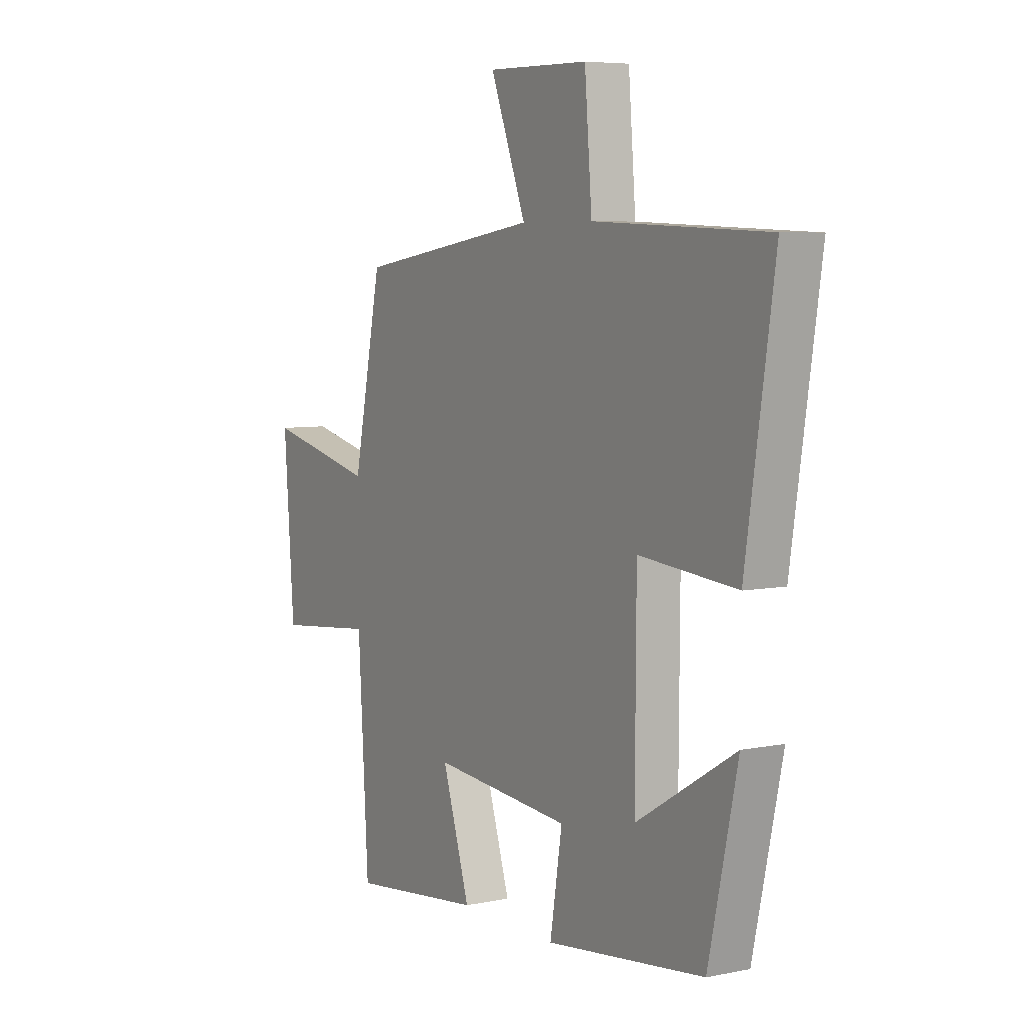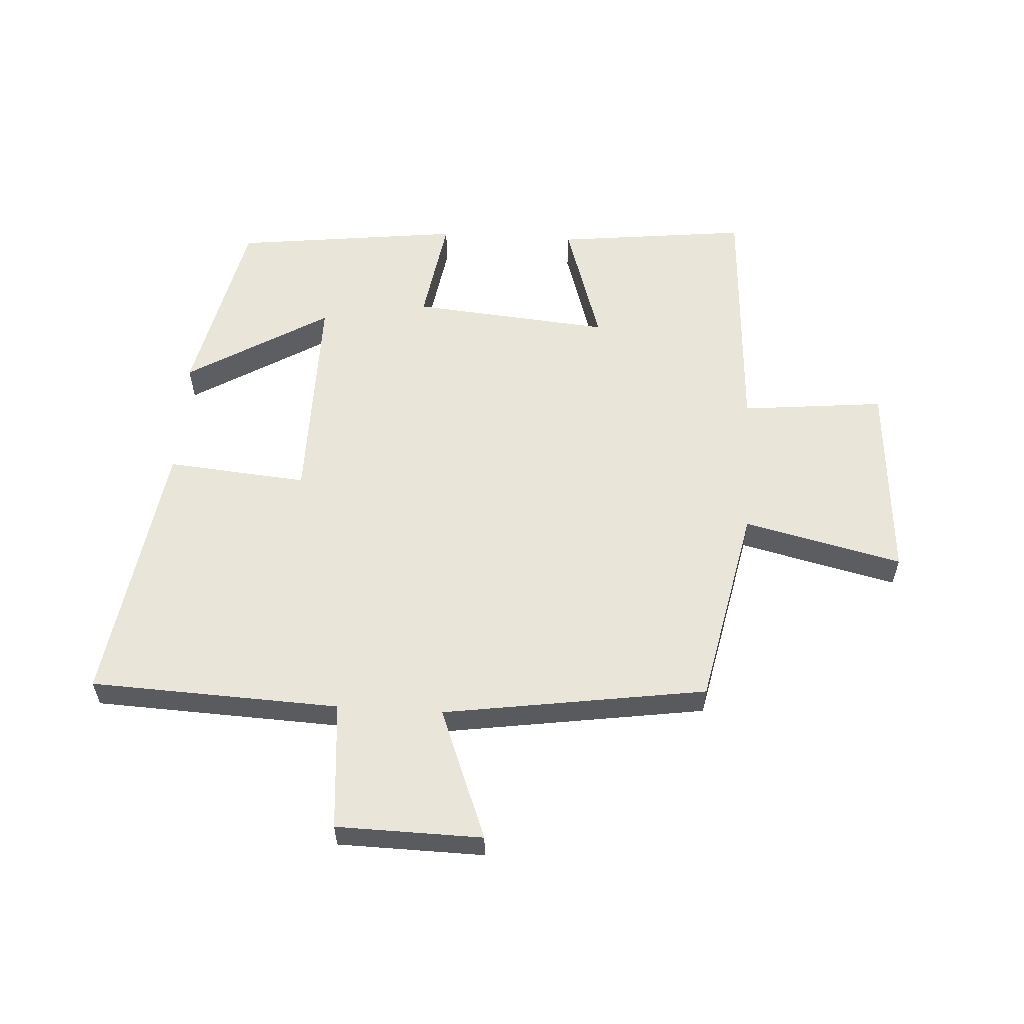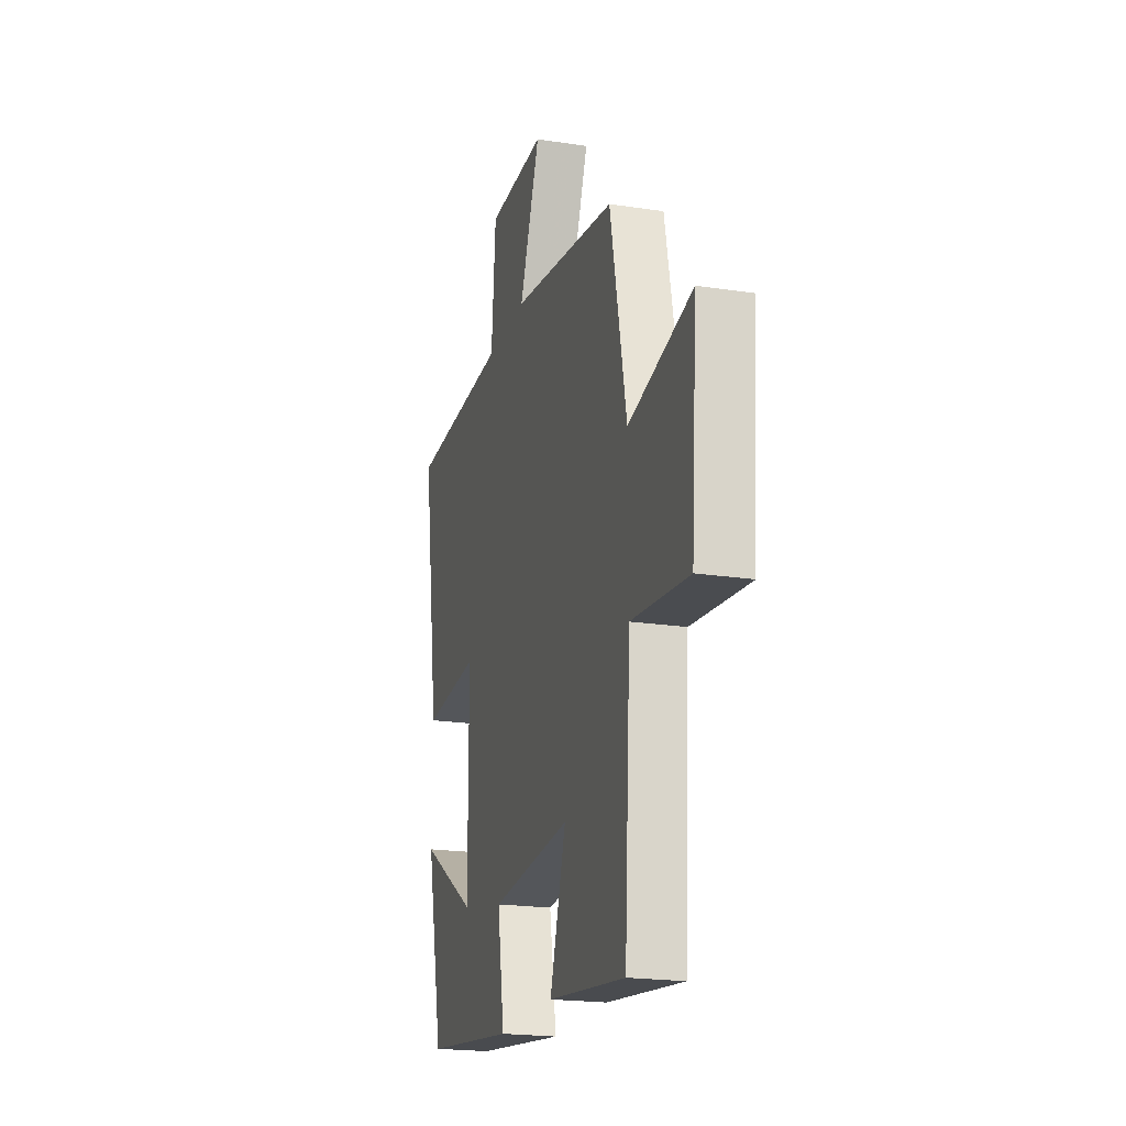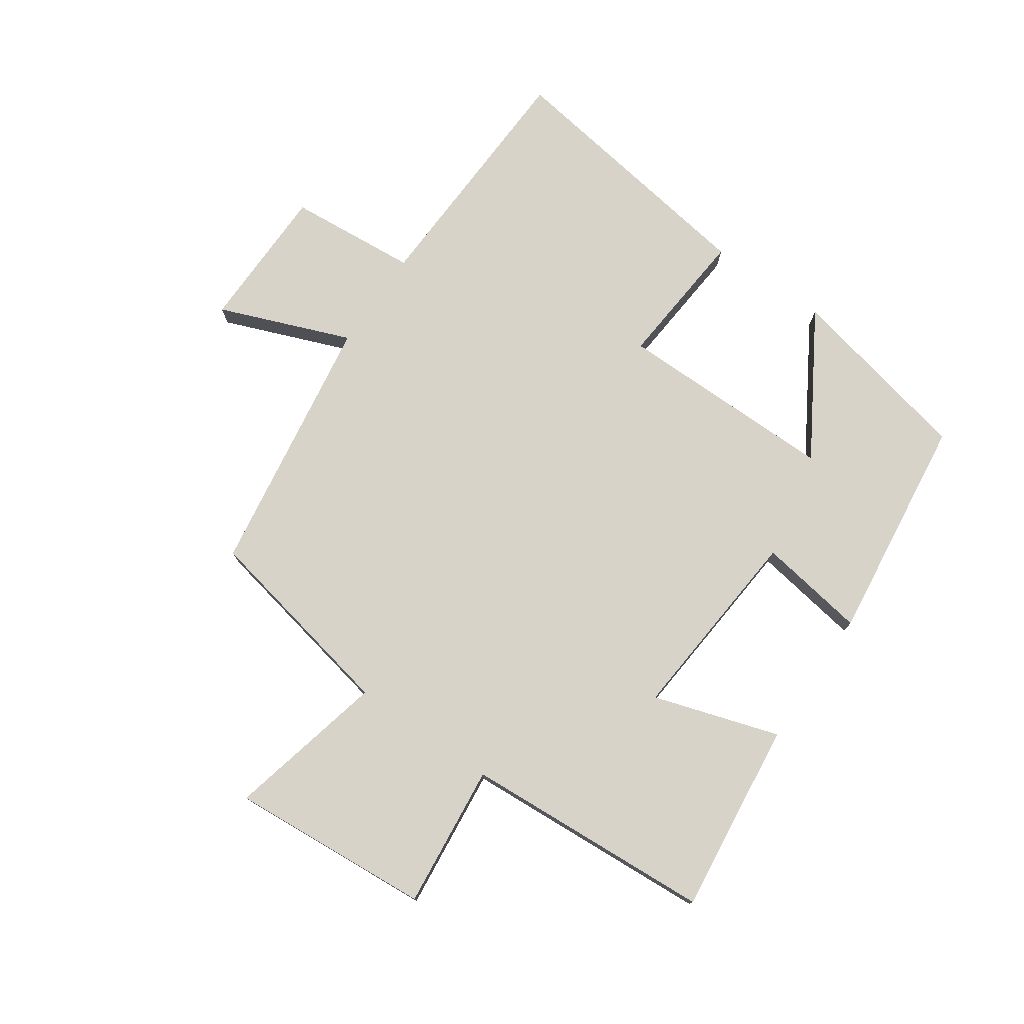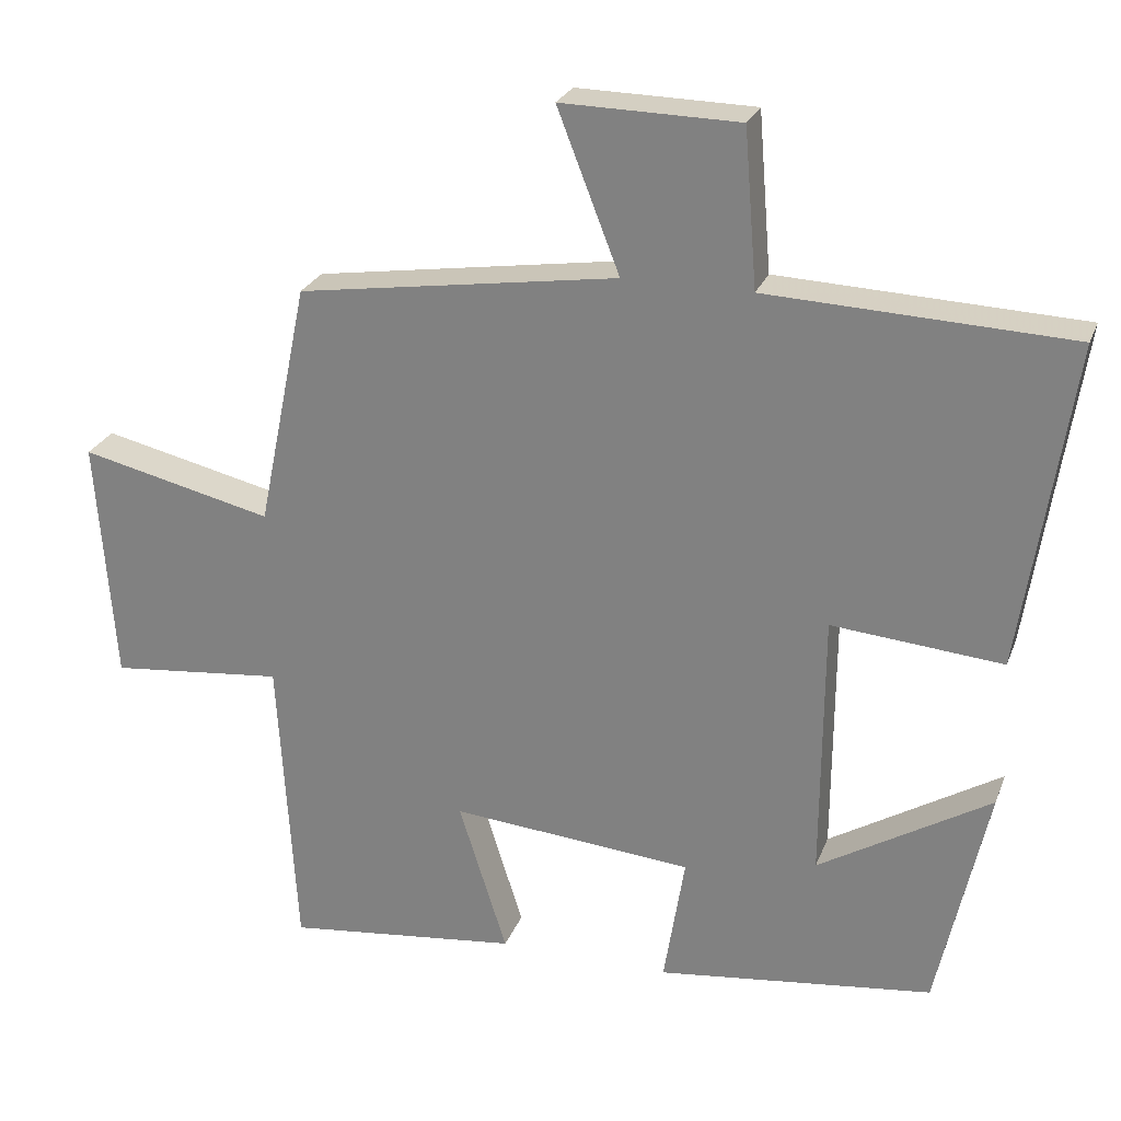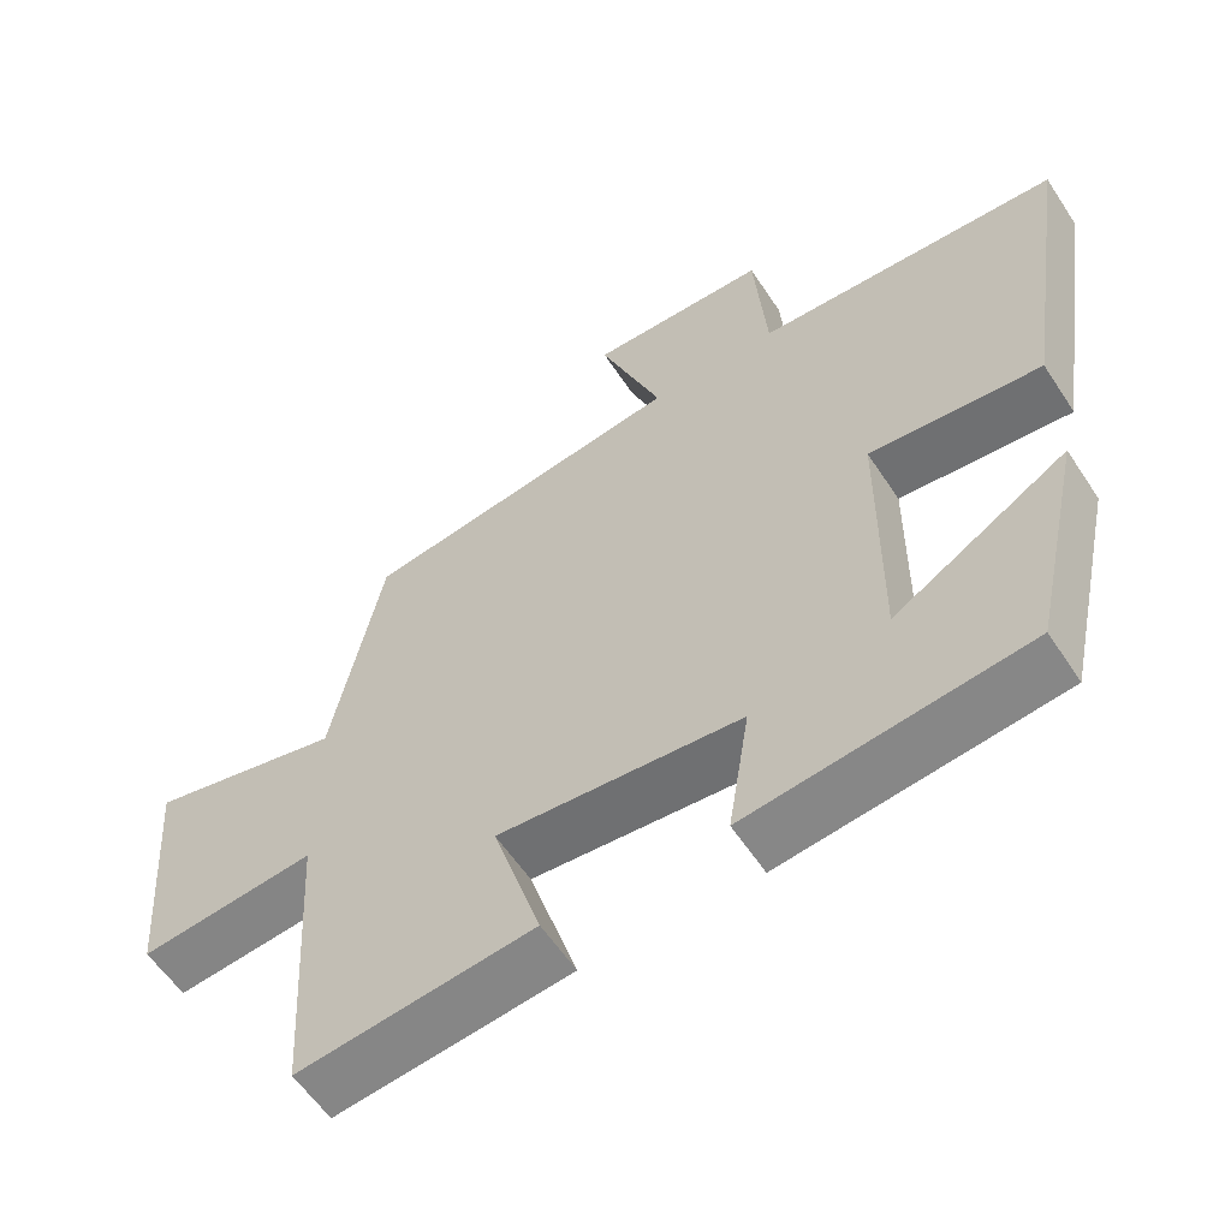
<metadata>
{"format":"obj","ext":"obj","renderer":"f3d","projection":"perspective","resolution":1024,"background":"white","views":[{"elev":6.1,"azim":-121.5,"up":"+Z"},{"elev":57.7,"azim":3.5,"up":"+Y"},{"elev":-20.5,"azim":74.4,"up":"+Z"},{"elev":76.6,"azim":124.6,"up":"+Y"},{"elev":25.4,"azim":-162.0,"up":"+Z"},{"elev":-58.2,"azim":-146.9,"up":"+Z"}]}
</metadata>
<code>
v -0.566 0.07 0.483
v -0.163 0.07 0.5
v -0.146 0.07 0.709
v 0.09 0.07 0.713
v 0.007 0.07 0.5
v 0.433 0.07 0.436
v 0.5 0.07 0.11
v 0.756 0.07 0.17
v 0.732 0.07 -0.156
v 0.5 0.07 -0.132
v 0.476 0.07 -0.536
v 0.165 0.07 -0.5
v 0.229 0.07 -0.297
v -0.093 0.07 -0.325
v -0.065 0.07 -0.5
v -0.433 0.07 -0.455
v -0.5 0.07 -0.15
v -0.271 0.07 -0.288
v -0.273 0.07 0.068
v -0.5 0.07 0.048
v -0.566 0 0.483
v -0.163 0 0.5
v -0.146 0 0.709
v 0.09 0 0.713
v 0.007 0 0.5
v 0.433 0 0.436
v 0.5 0 0.11
v 0.756 0 0.17
v 0.732 0 -0.156
v 0.5 0 -0.132
v 0.476 0 -0.536
v 0.165 0 -0.5
v 0.229 0 -0.297
v -0.093 0 -0.325
v -0.065 0 -0.5
v -0.433 0 -0.455
v -0.5 0 -0.15
v -0.271 0 -0.288
v -0.273 0 0.068
v -0.5 0 0.048
f 19 20 1 2
f 18 19 2
f 15 16 17 18
f 14 15 18
f 13 14 18 2
f 10 11 12 13
f 10 13 2
f 7 8 9 10
f 7 10 2
f 6 7 2
f 5 6 2
f 2 3 4 5
f 22 21 40 39
f 22 39 38
f 38 37 36 35
f 38 35 34
f 22 38 34 33
f 33 32 31 30
f 22 33 30
f 30 29 28 27
f 22 30 27
f 22 27 26
f 22 26 25
f 25 24 23 22
f 1 21 22 2
f 2 22 23 3
f 3 23 24 4
f 4 24 25 5
f 5 25 26 6
f 6 26 27 7
f 7 27 28 8
f 8 28 29 9
f 9 29 30 10
f 10 30 31 11
f 11 31 32 12
f 12 32 33 13
f 13 33 34 14
f 14 34 35 15
f 15 35 36 16
f 16 36 37 17
f 17 37 38 18
f 18 38 39 19
f 19 39 40 20
f 20 40 21 1

</code>
